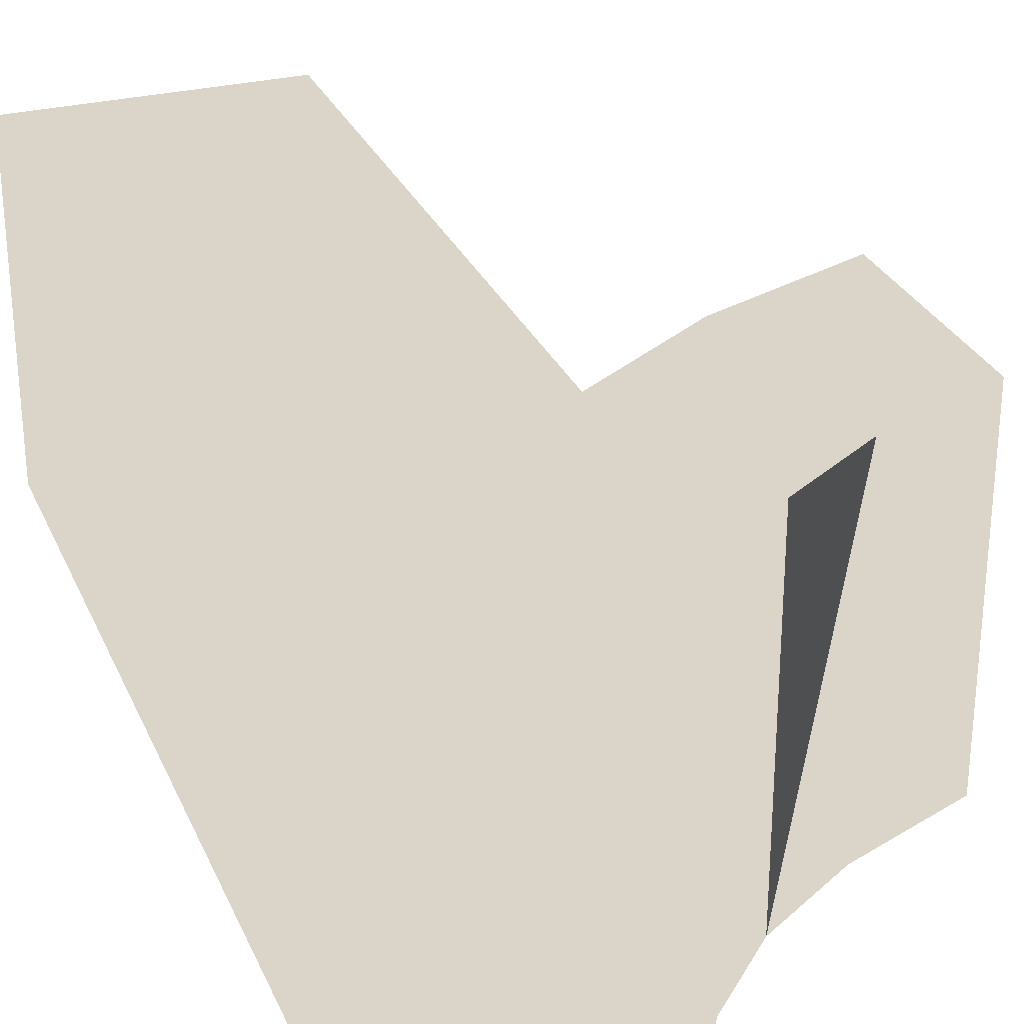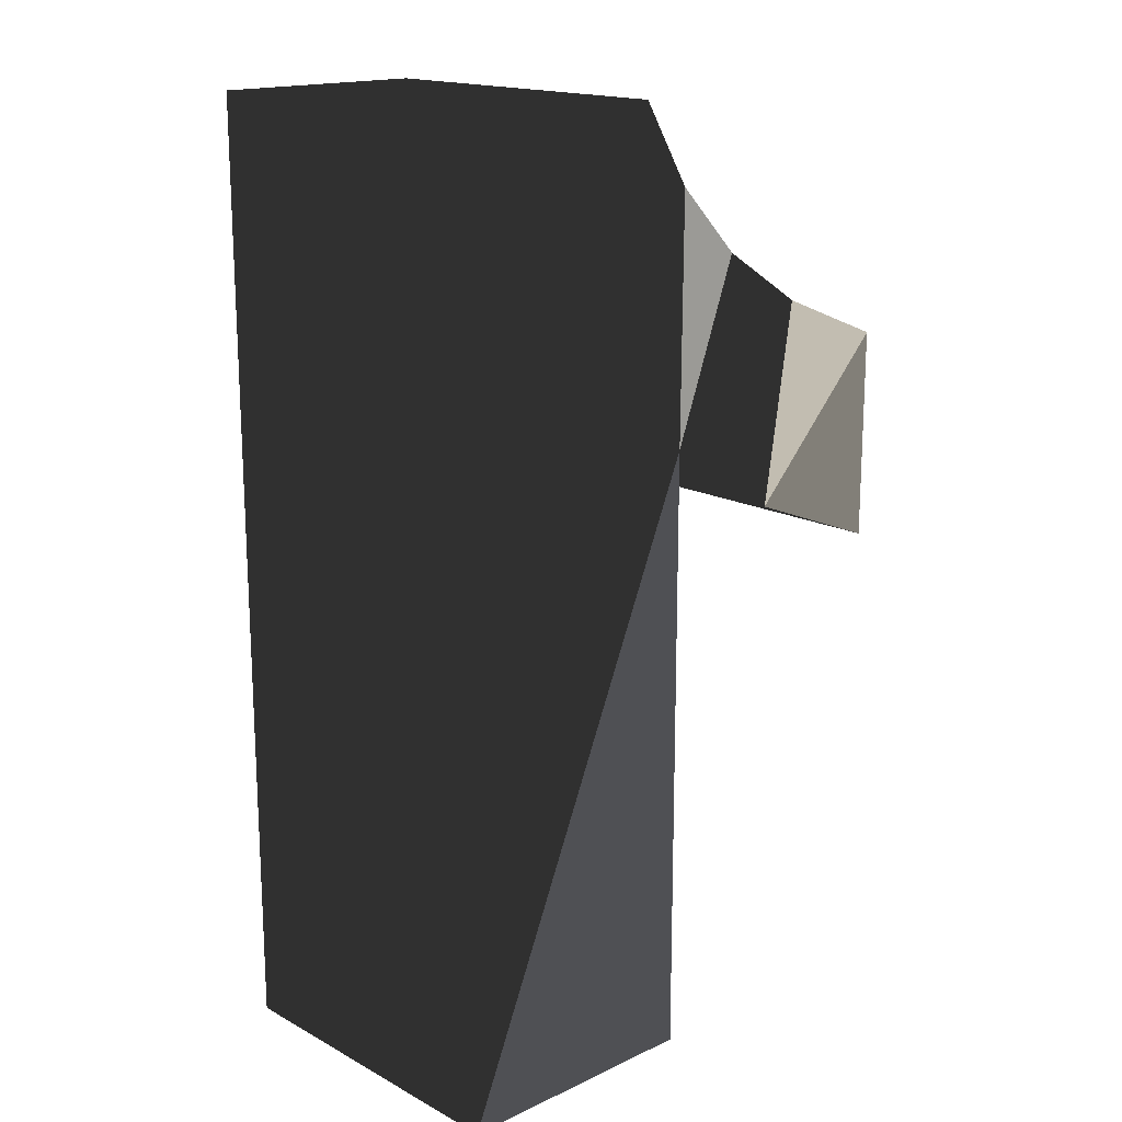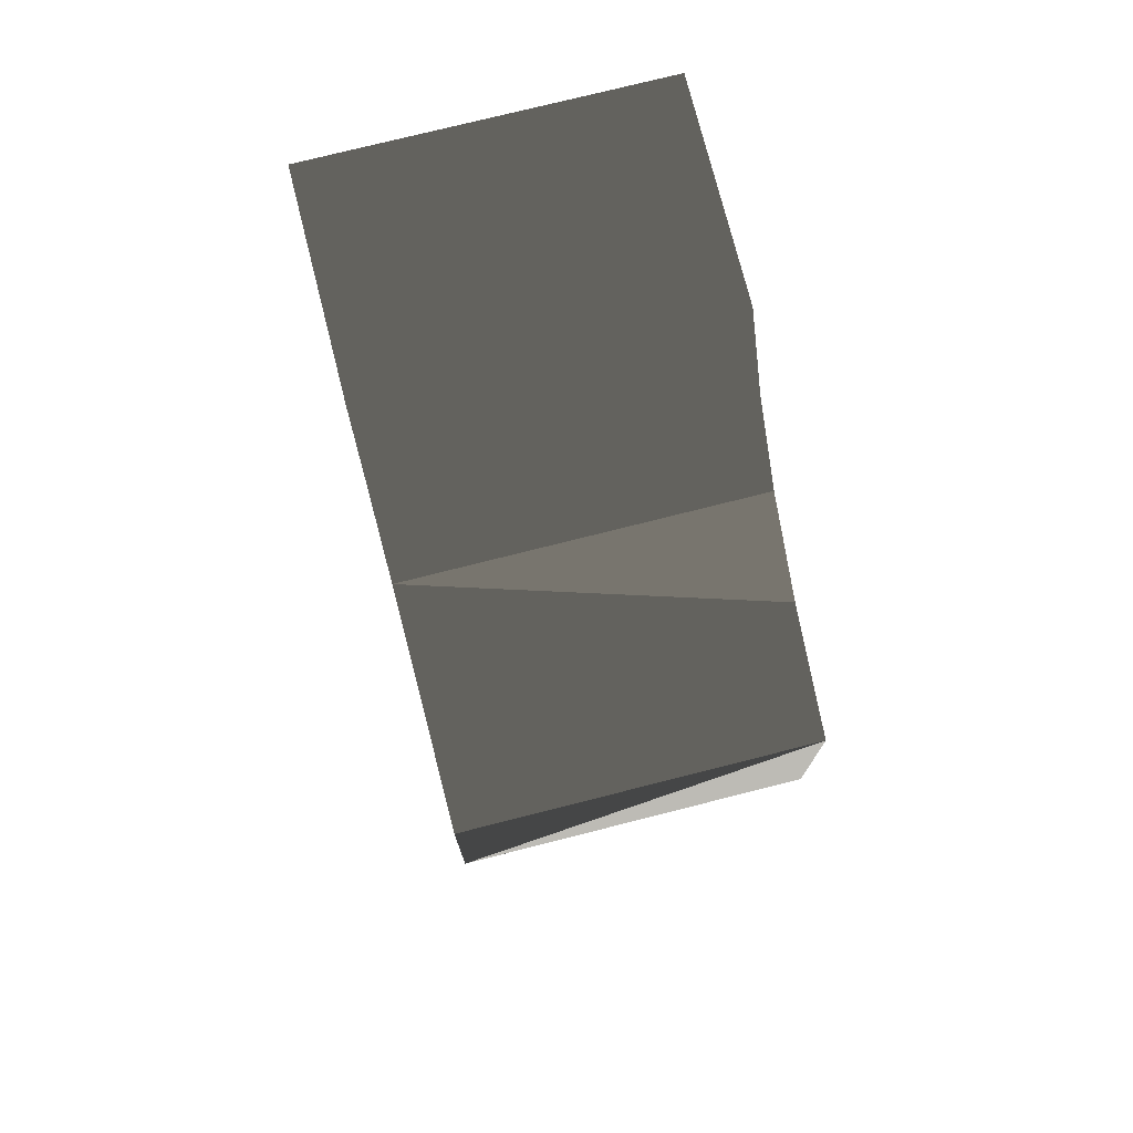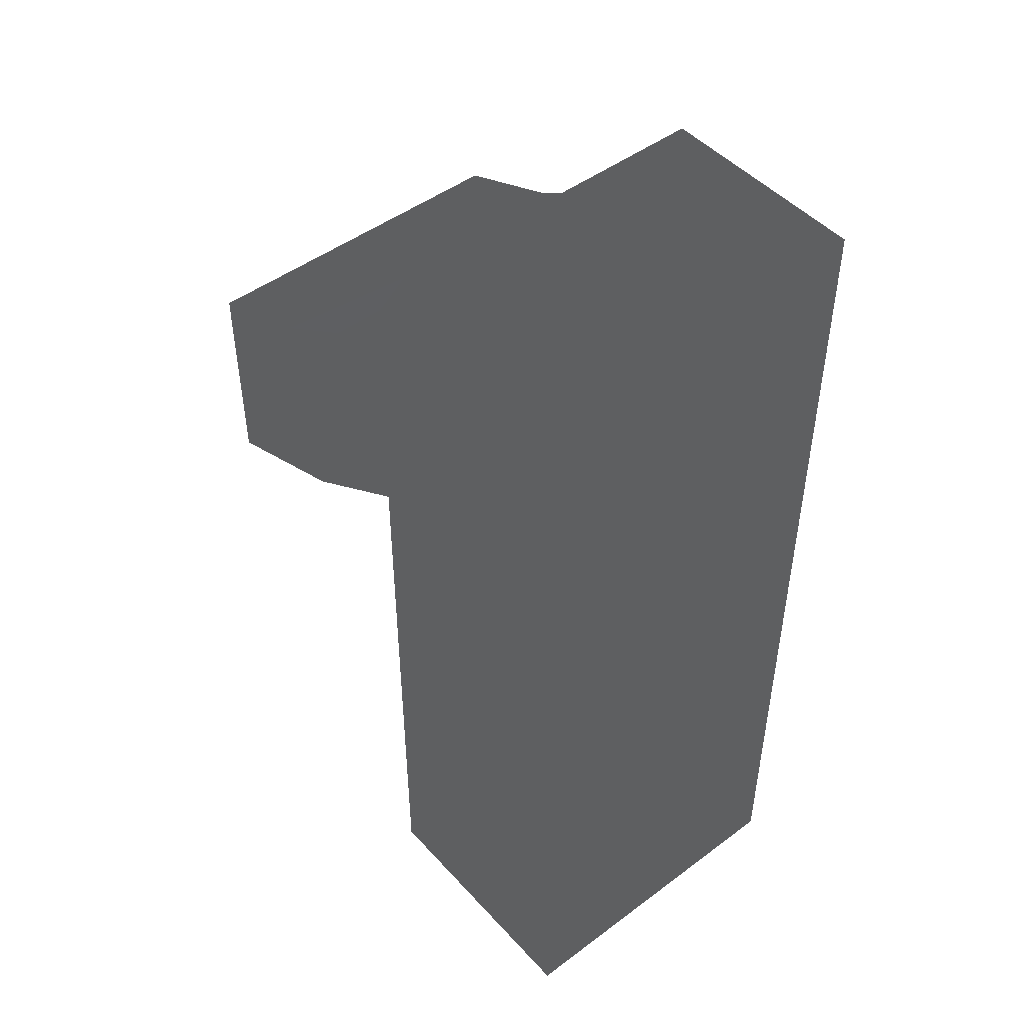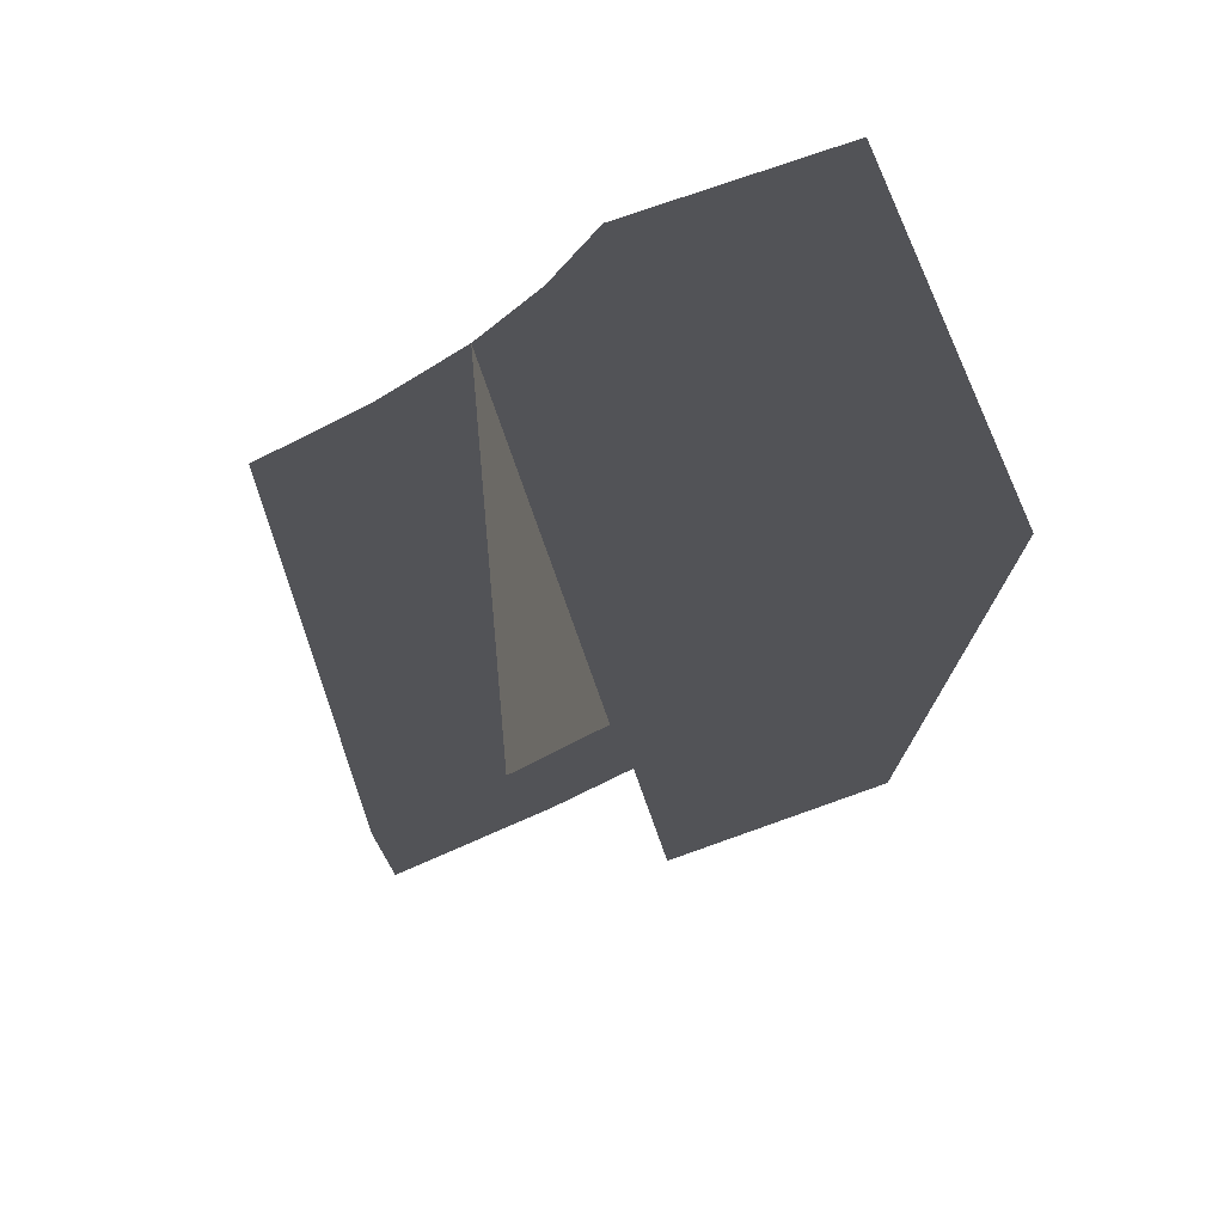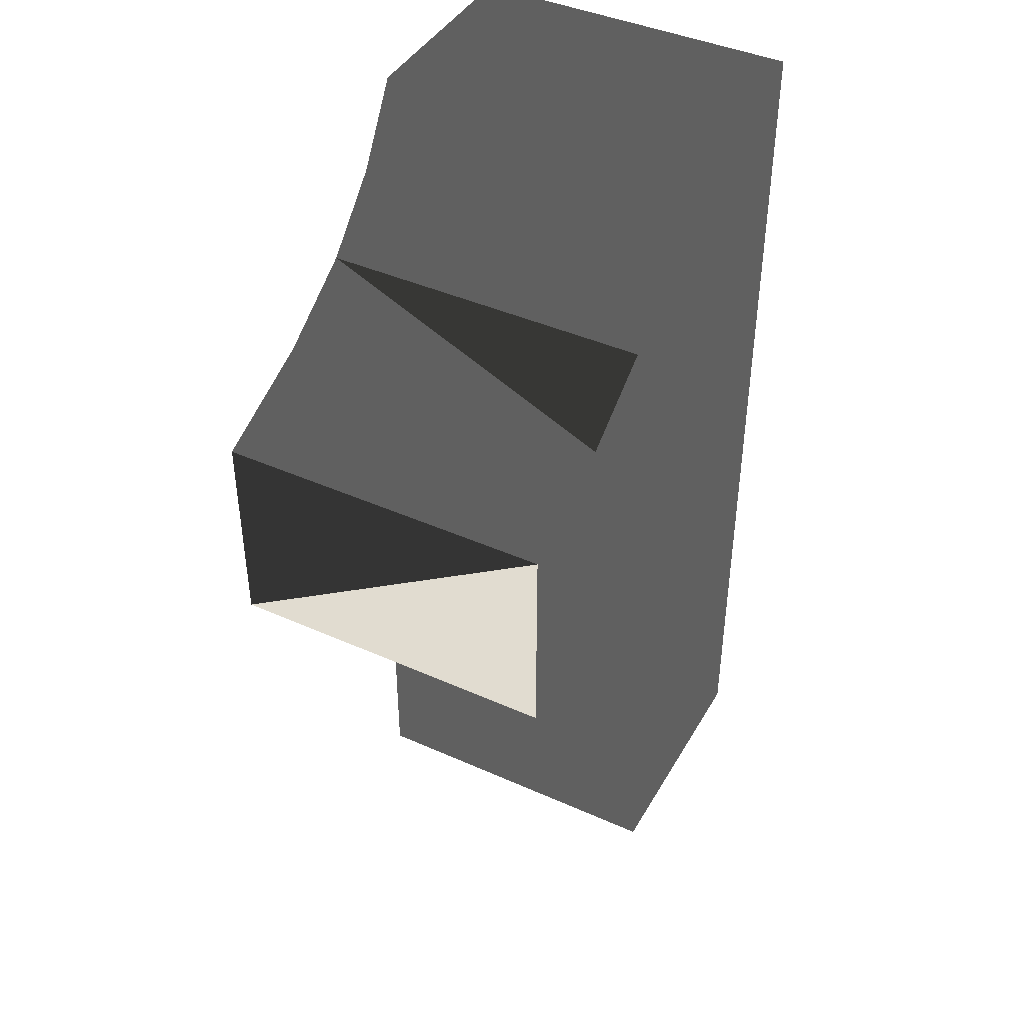
<metadata>
{"format":"obj","ext":"obj","renderer":"f3d","projection":"perspective","resolution":1024,"background":"white","views":[{"elev":29.1,"azim":159.7,"up":"+Z"},{"elev":16.9,"azim":136.8,"up":"+Y"},{"elev":75.3,"azim":-104.2,"up":"+Y"},{"elev":47.9,"azim":50.1,"up":"+Y"},{"elev":74.8,"azim":-19.6,"up":"+Y"},{"elev":42.6,"azim":-62.0,"up":"+Y"}]}
</metadata>
<code>
v -3.17 2.664 4.001
v -3.17 2.664 -0.001
v 3.168 -5.621 4.001
v 0.059 -5.621 4.001
v 0.059 -5.621 -0.001
v 3.168 -5.621 -0.001
v -3.17 0.144 4.001
v -3.17 0.144 -0.001
v -1.776 3.221 -0.001
v -0.733 3.879 -0.001
v 0.041 4.671 -0.001
v -1.776 3.221 4.001
v -0.733 3.879 4.001
v 0.059 1.751 -0.001
v 3.168 5.63 -0.001
v -1.401 0.823 -0.001
v 0.625 5.63 -0.001
v 0.625 5.63 4.001
v 3.168 5.63 4.001
v 0.041 4.671 4.001
v -1.401 0.823 4.001
v 0.059 1.751 4.001
f 3 4 5
f 3 5 6
f 2 8 1
f 7 1 8
f 10 14 9
f 11 14 10
f 2 9 16
f 2 16 8
f 9 2 1
f 9 1 12
f 10 9 12
f 10 12 13
f 7 21 1
f 5 14 6
f 15 6 14
f 16 9 14
f 15 14 11
f 15 11 17
f 18 19 15
f 18 15 17
f 11 10 13
f 11 13 20
f 7 8 16
f 21 22 12
f 12 1 21
f 17 11 20
f 17 20 18
f 19 18 20
f 13 12 22
f 20 13 22
f 19 20 22
f 14 5 4
f 14 4 22
f 19 3 6
f 6 15 19
f 19 22 3
f 4 3 22
f 21 7 16
f 22 21 16
f 22 16 14

</code>
